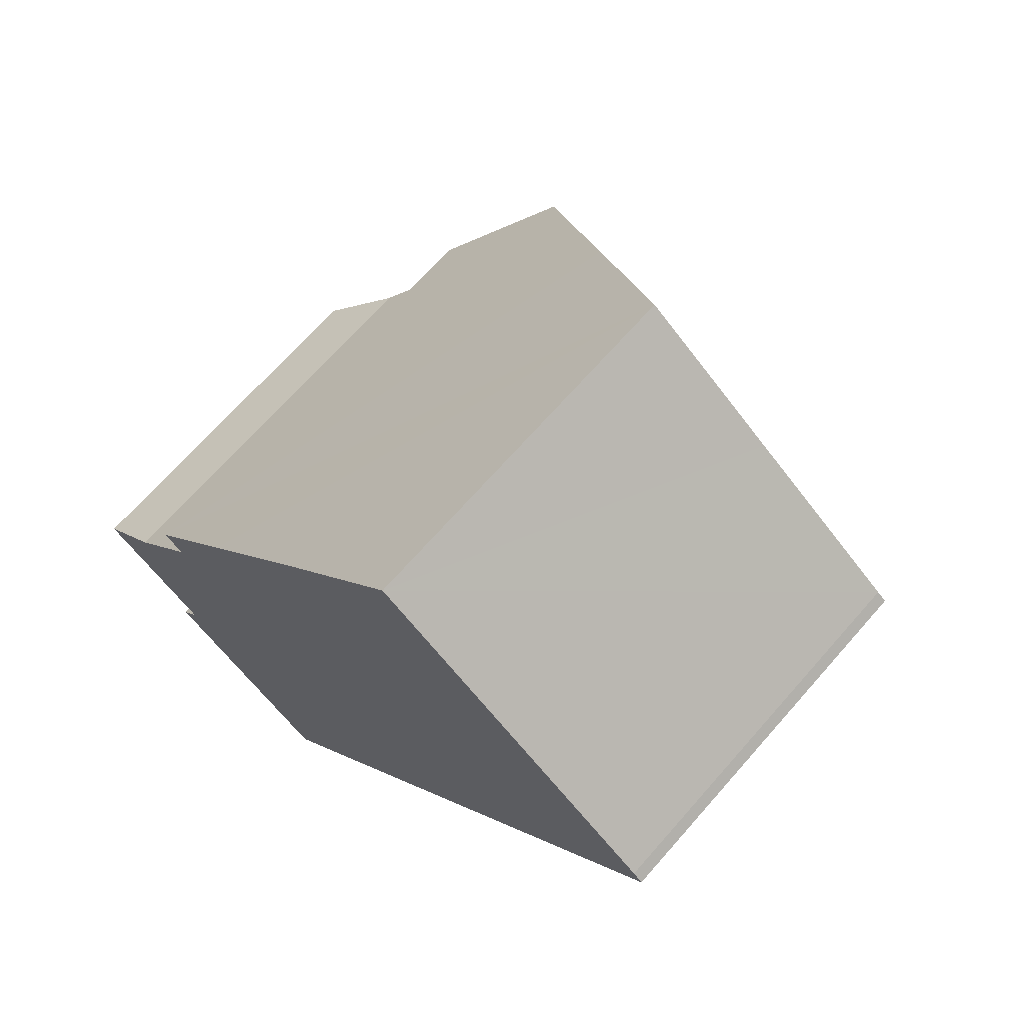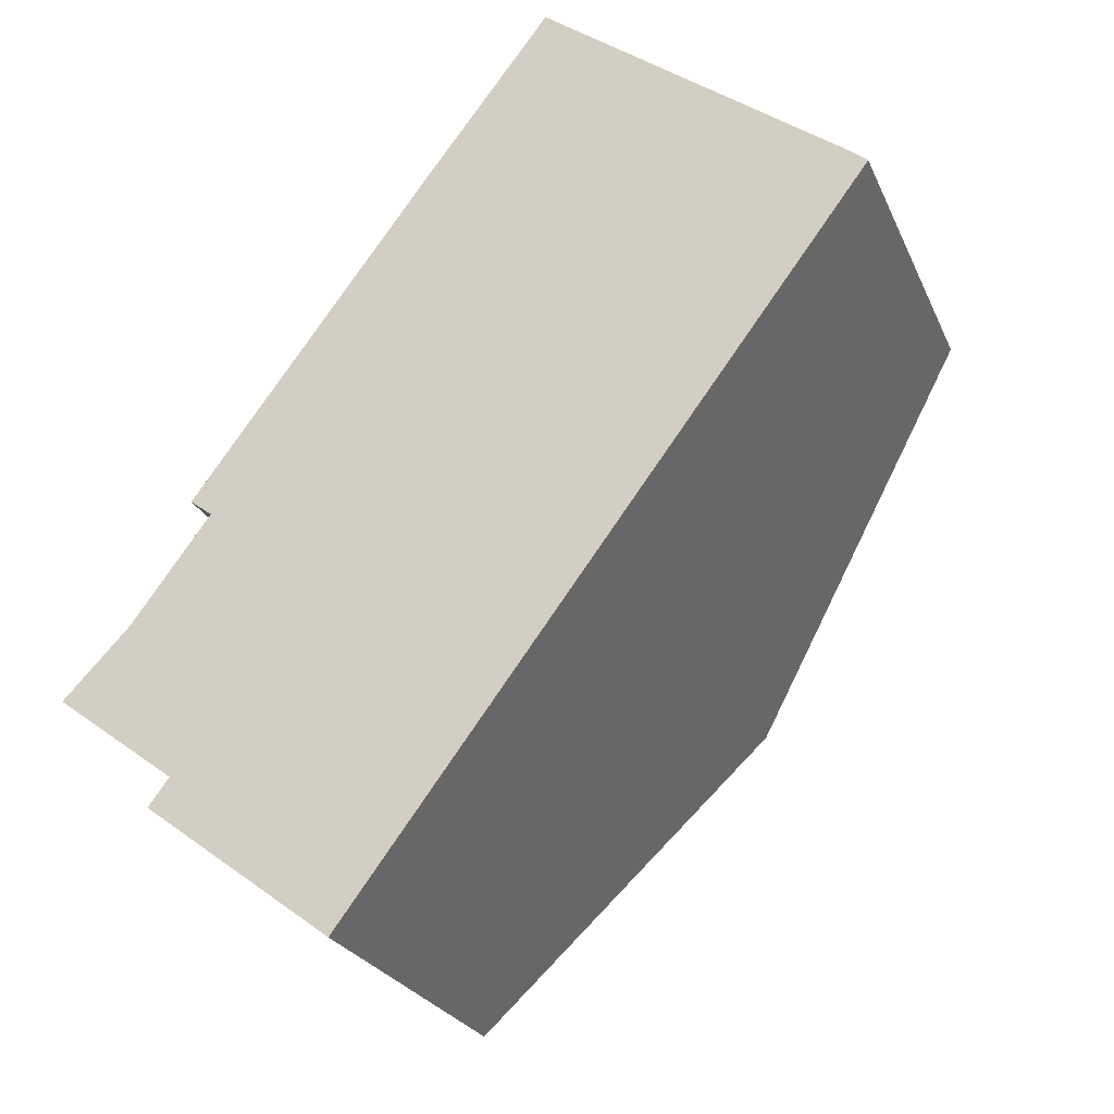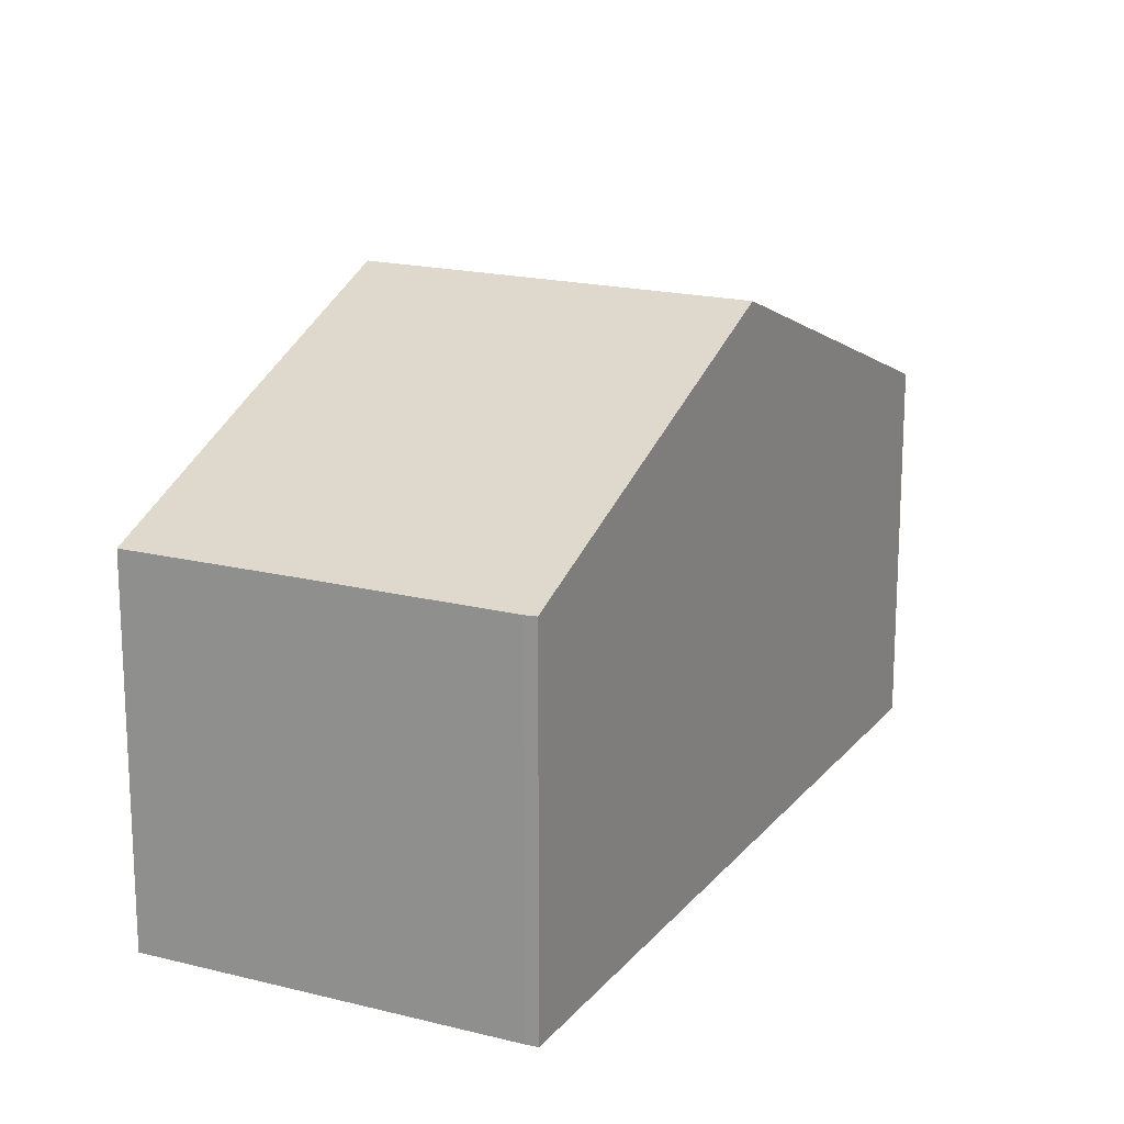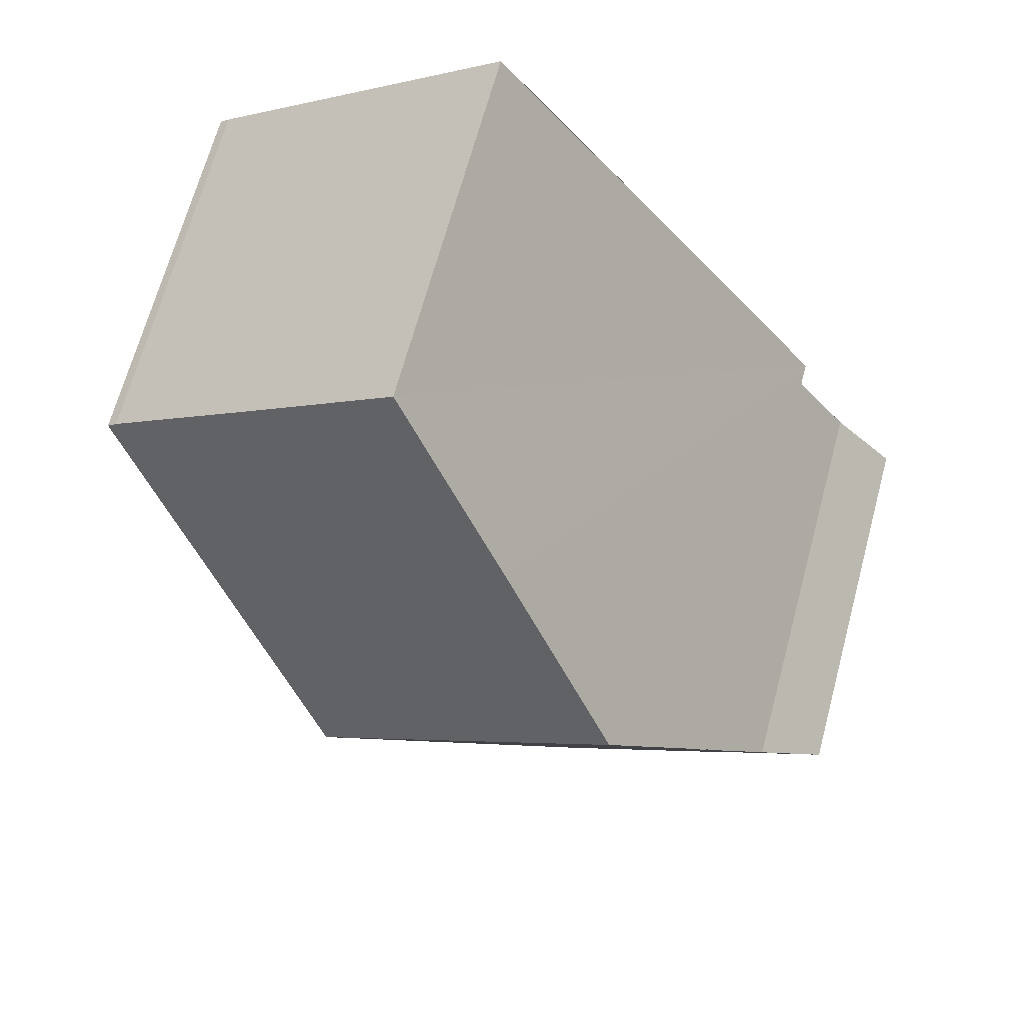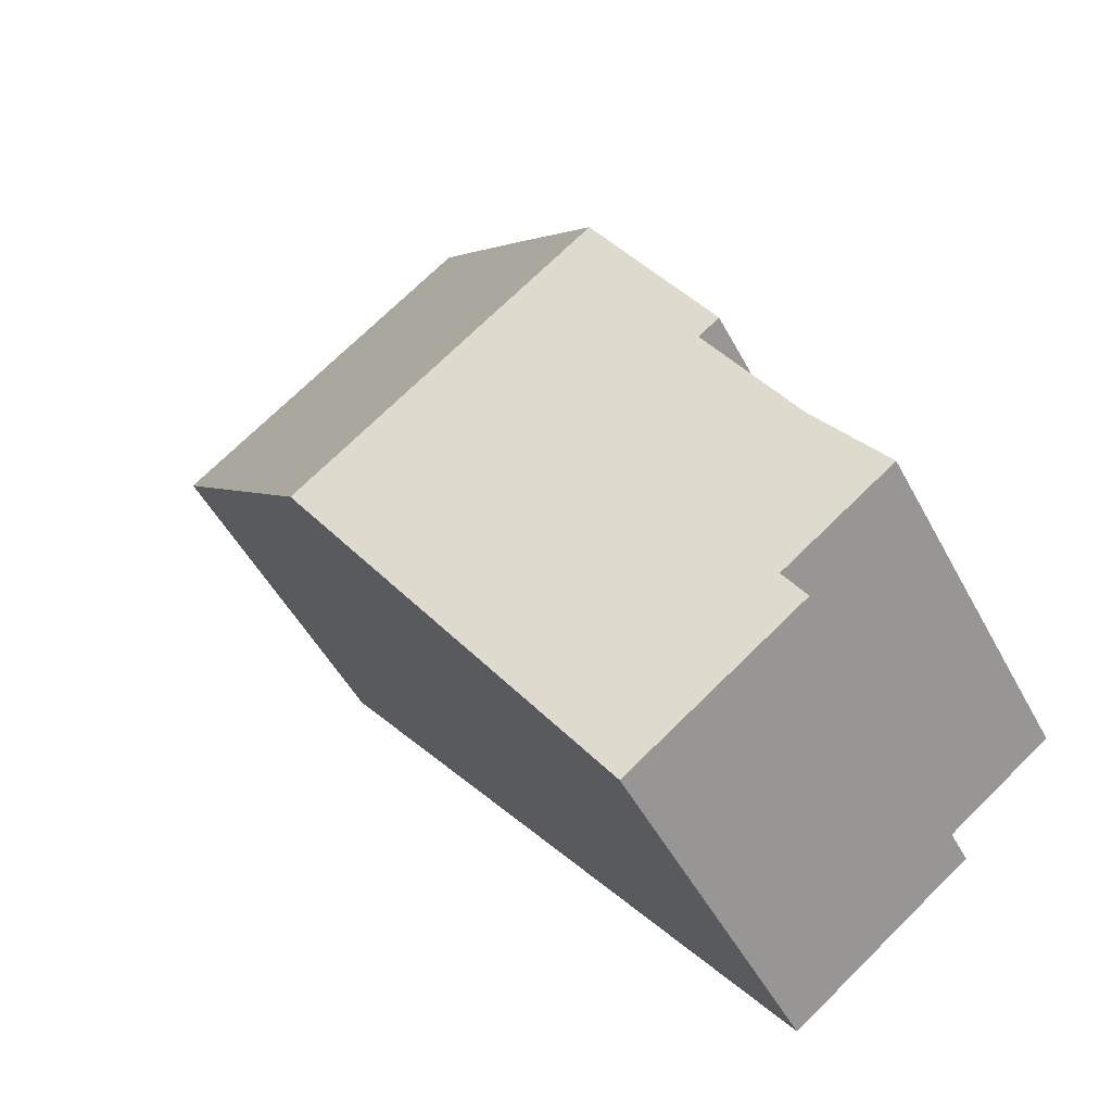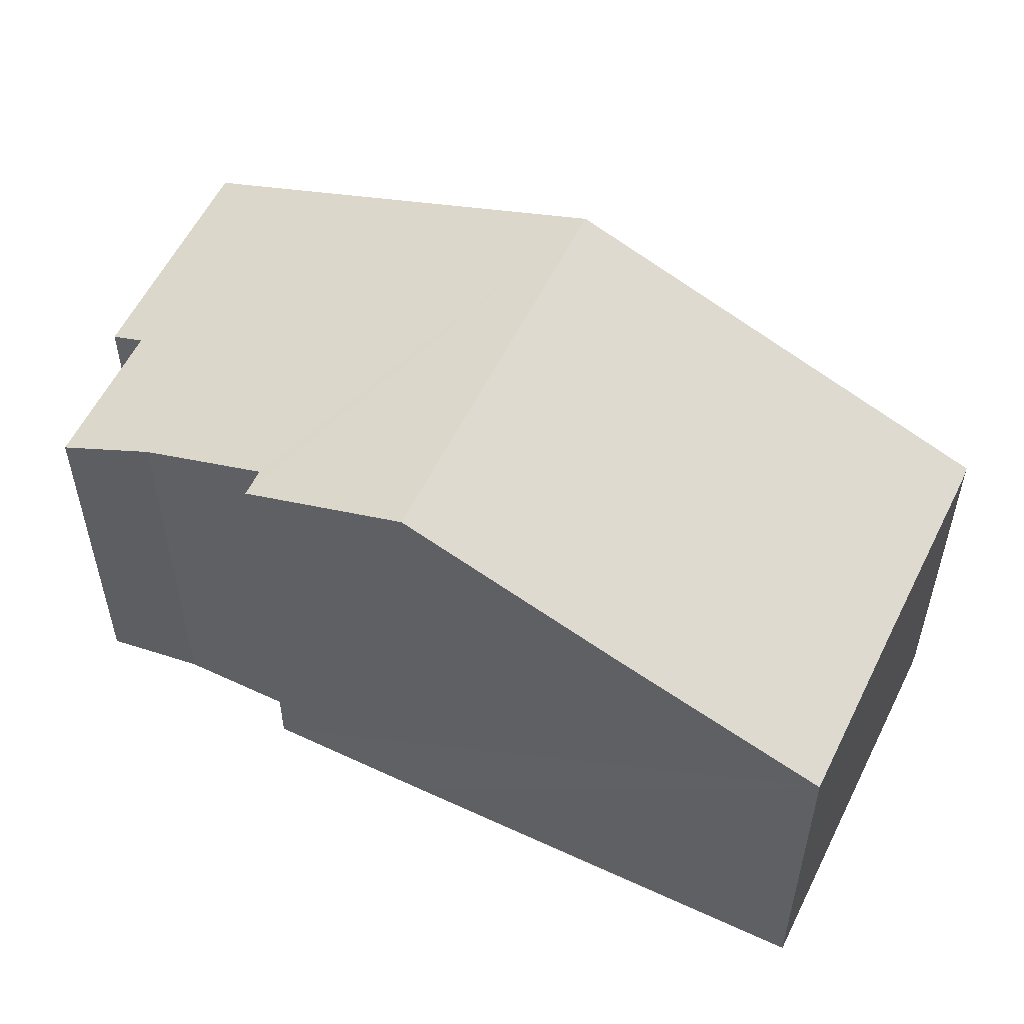
<metadata>
{"format":"obj","ext":"obj","renderer":"f3d","projection":"perspective","resolution":1024,"background":"white","views":[{"elev":68.3,"azim":41.2,"up":"+Z"},{"elev":-24.6,"azim":19.6,"up":"+Z"},{"elev":18.2,"azim":63.2,"up":"+Y"},{"elev":67.2,"azim":-164.9,"up":"+Z"},{"elev":-49.4,"azim":-152.9,"up":"+Z"},{"elev":57.0,"azim":-27.1,"up":"+Y"}]}
</metadata>
<code>
v  10.3 7.99 14.2
v  4.785 11.5 6.927
v  7.601 9.695 10.68
v  11.54 11.5 1.834
v  13.38 7.993 11.86
v  16.8 7.99 9.299
v  17.01 7.998 9.114
v  2.105 7.988 -2.485
v  6.499 8.267 -4.888
v  6.07 7.992 -5.46
v  2.54 8.267 -1.905
v  0 8.265 5.061e-16
v  1.408 9.035 1.447
v  3.084 10.11 3.68
v  2.614 10.11 4.033
v  10.3 -8.695e-16 14.2
v  16.8 -5.694e-16 9.299
v  13.38 -7.265e-16 11.86
v  17.01 -5.581e-16 9.114
v  11.54 -1.123e-16 1.834
v  6.499 2.993e-16 -4.888
v  6.07 3.343e-16 -5.46
v  2.105 1.522e-16 -2.485
v  2.54 1.166e-16 -1.905
v  0 0 0
v  3.084 -2.253e-16 3.68
v  2.614 -2.469e-16 4.033
v  1.408 -8.86e-17 1.447
v  4.785 -4.242e-16 6.927
v  7.601 -6.54e-16 10.68
g defaultobject
f 1 2 3
f 2 1 4
f 4 1 5
f 4 5 6
f 4 6 7
f 8 9 10
f 9 8 11
f 9 11 4
f 4 11 12
f 4 12 13
f 4 13 14
f 4 14 15
f 4 15 2
f 16 5 1
f 5 16 6
f 6 16 17
f 17 16 18
f 6 19 7
f 19 6 17
f 19 4 7
f 4 19 20
f 4 20 9
f 9 20 21
f 9 21 10
f 10 21 22
f 22 8 10
f 8 22 23
f 24 12 11
f 12 24 25
f 26 15 14
f 15 26 27
f 8 24 11
f 24 8 23
f 12 28 13
f 28 12 25
f 13 26 14
f 26 13 28
f 27 2 15
f 2 27 3
f 3 27 1
f 1 27 29
f 1 29 16
f 16 29 30
f 30 18 16
f 18 30 29
f 18 29 17
f 17 29 27
f 17 27 19
f 19 27 20
f 20 27 26
f 20 26 28
f 20 28 25
f 20 25 24
f 20 24 21
f 21 24 23
f 21 23 22

</code>
